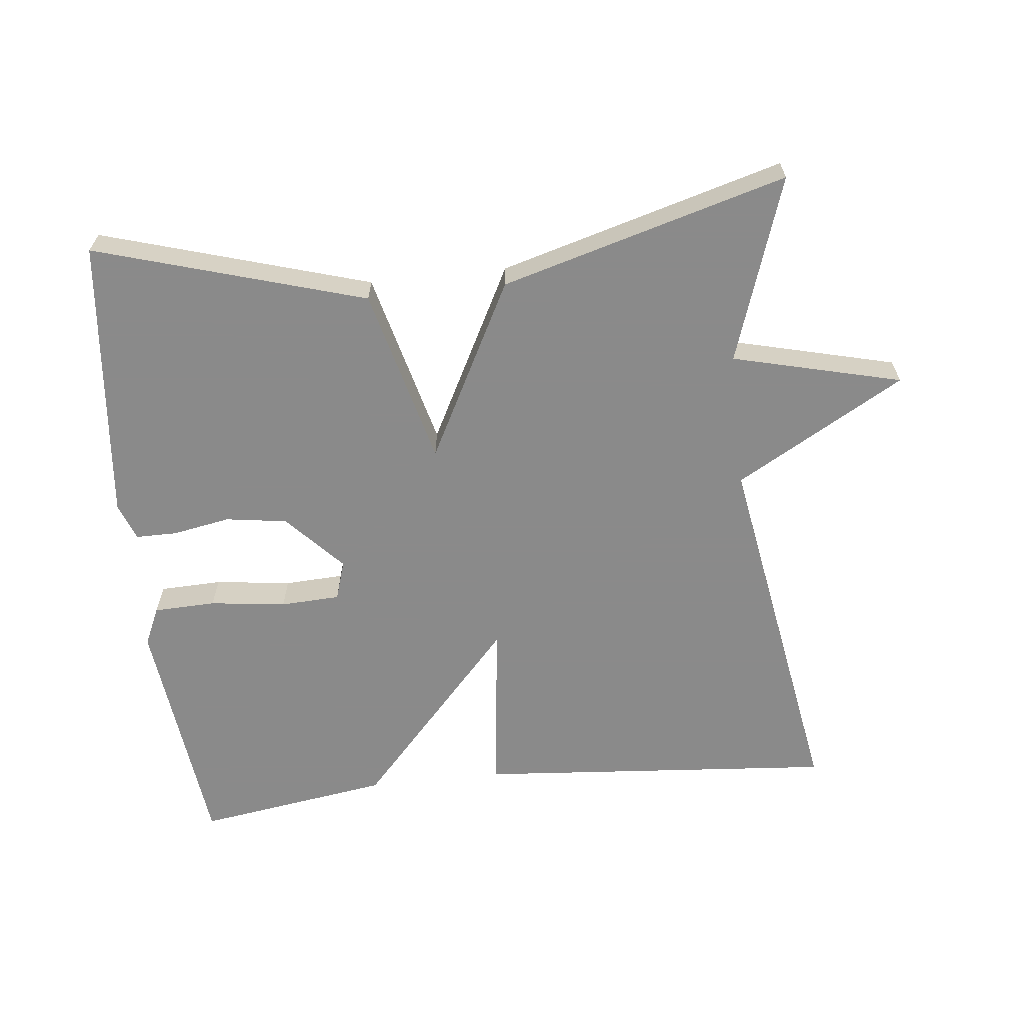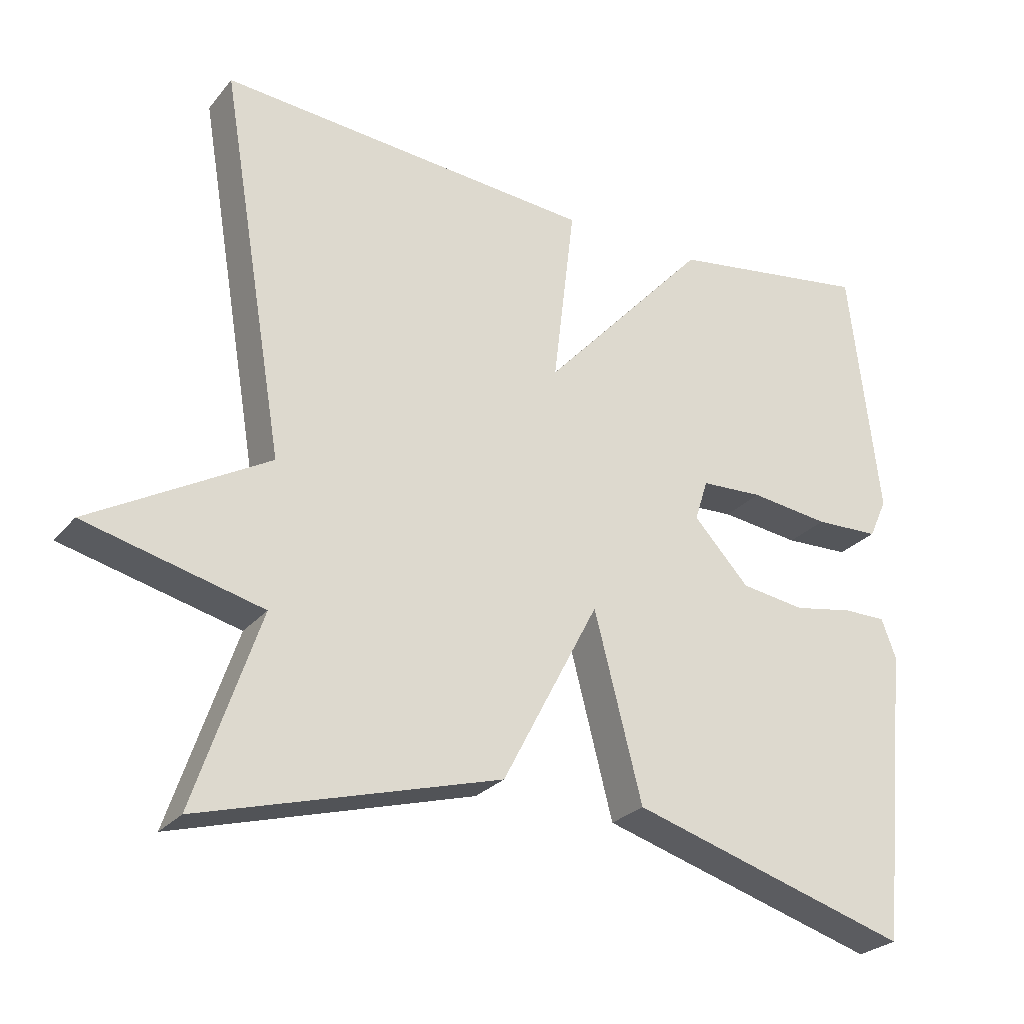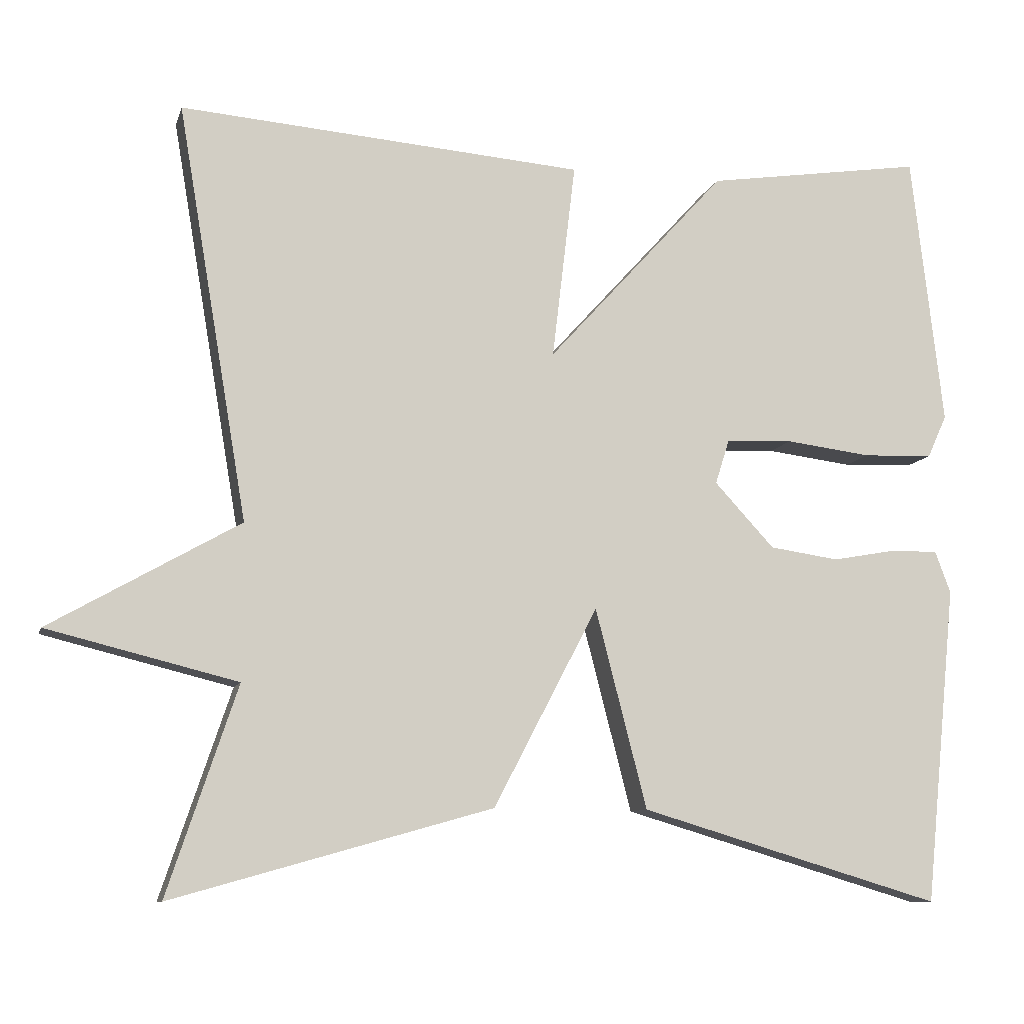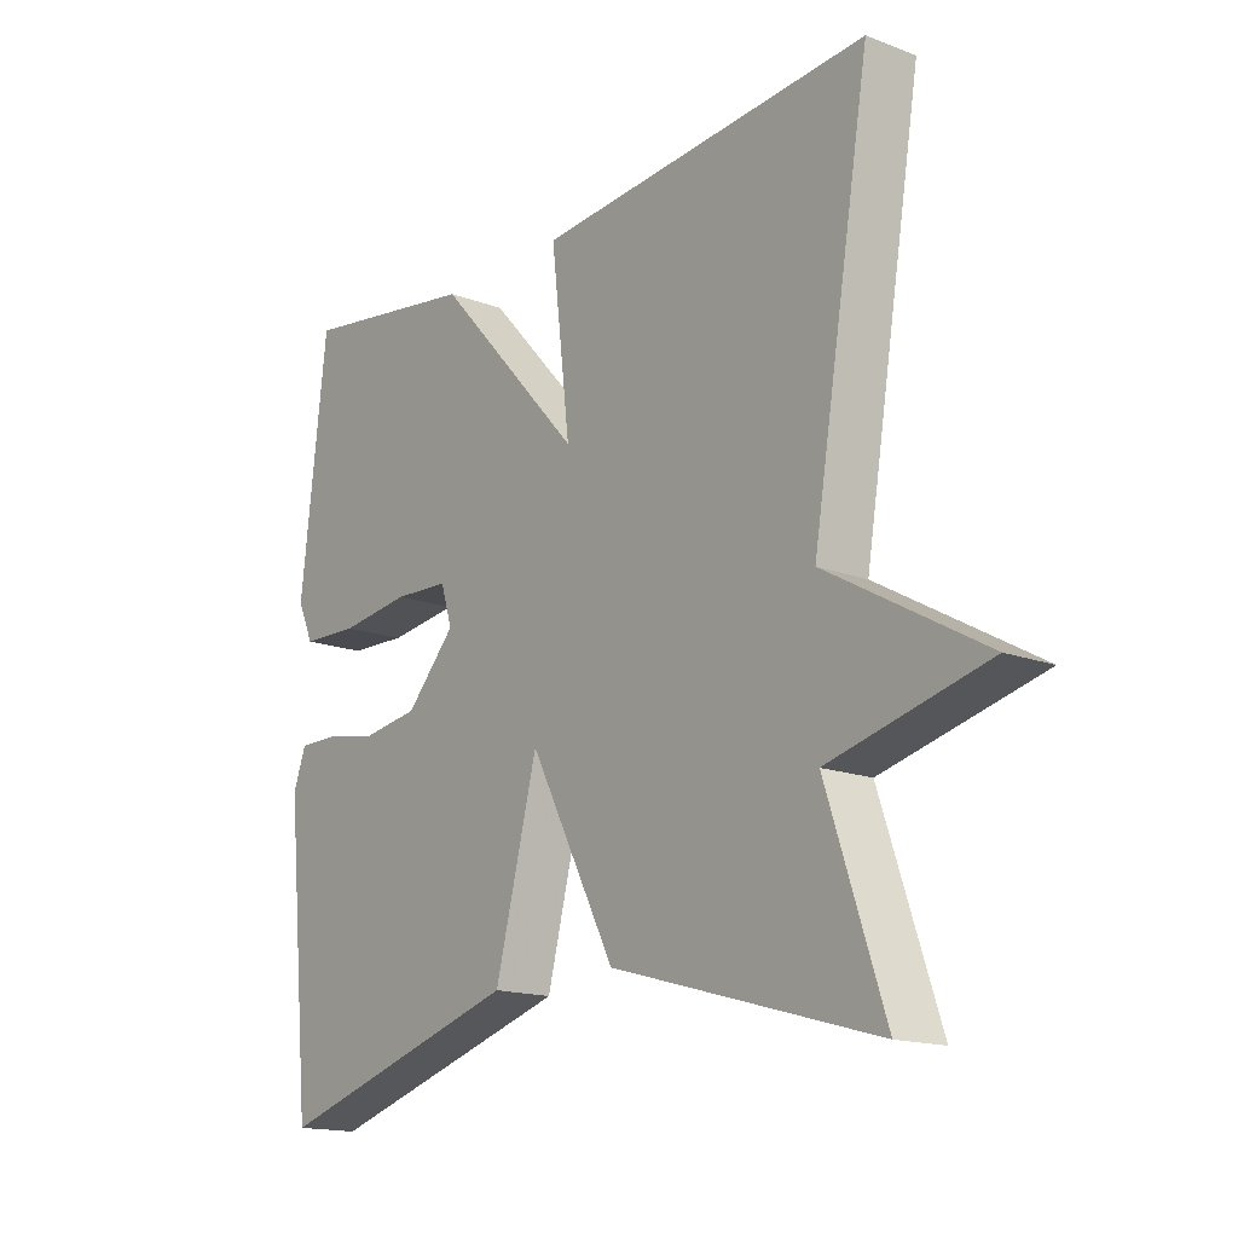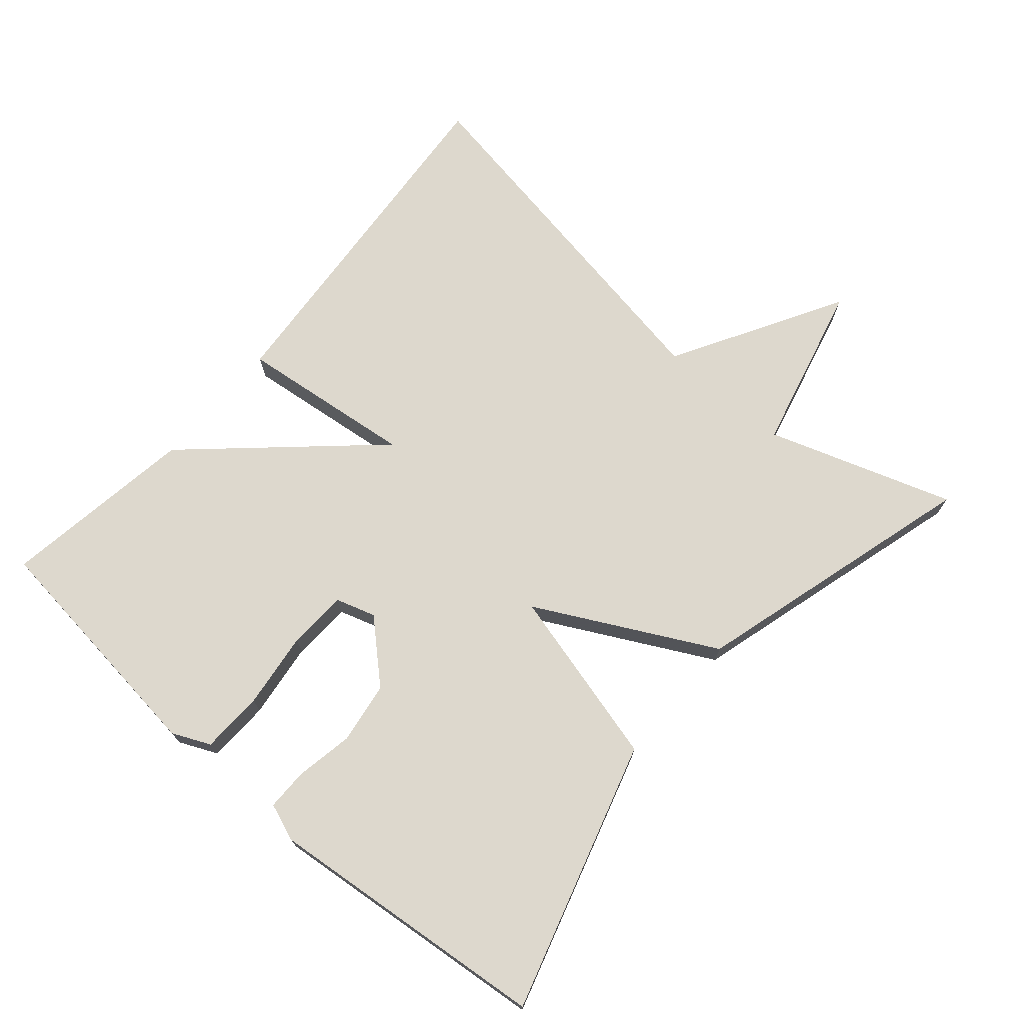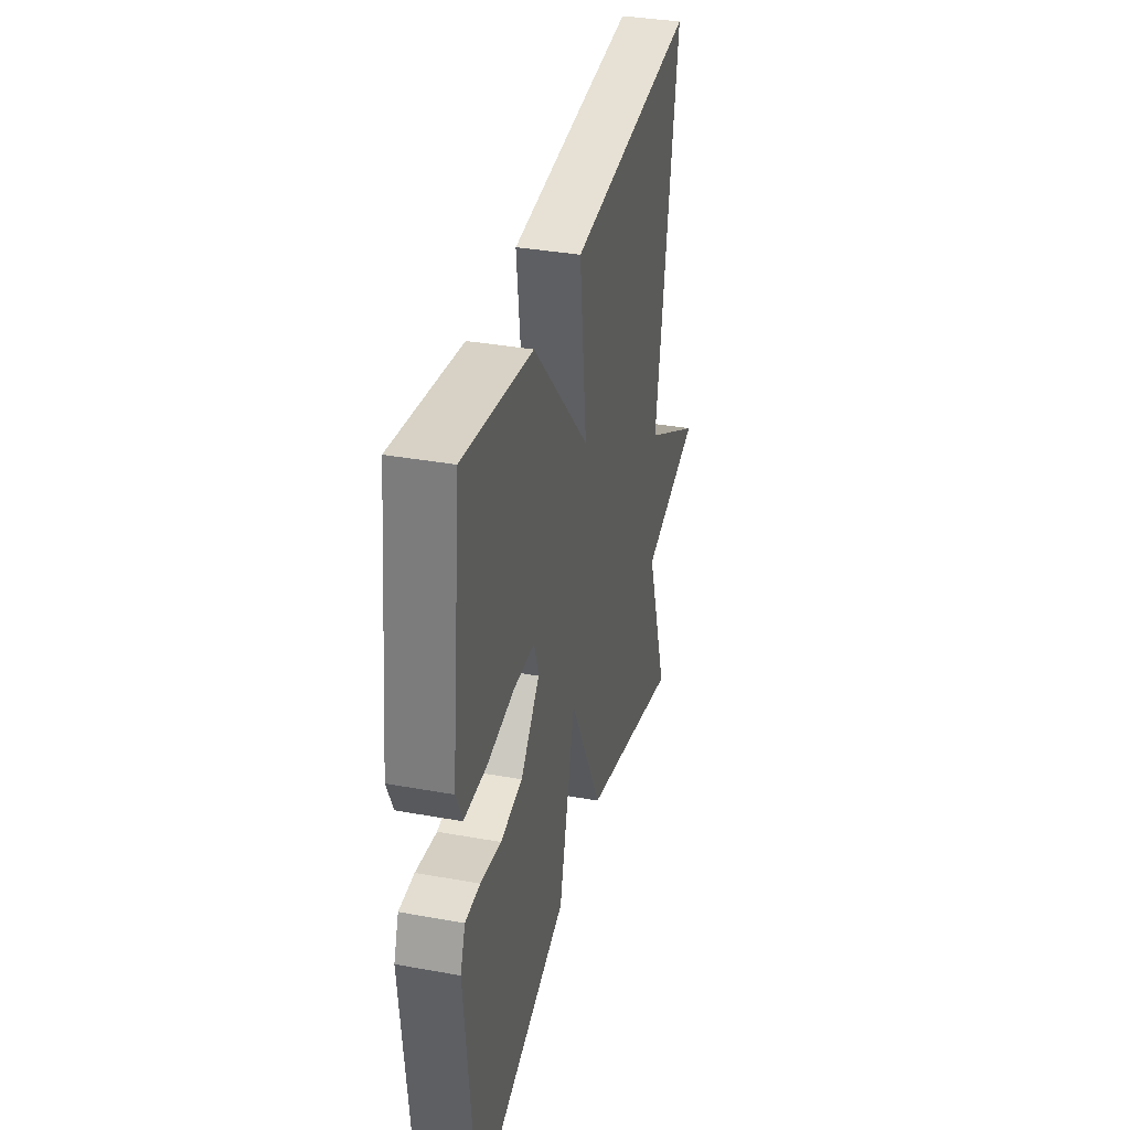
<metadata>
{"format":"obj","ext":"obj","renderer":"f3d","projection":"perspective","resolution":1024,"background":"white","views":[{"elev":-63.6,"azim":-173.8,"up":"+Y"},{"elev":-26.4,"azim":-30.4,"up":"+Z"},{"elev":-9.5,"azim":-14.0,"up":"+Z"},{"elev":-16.0,"azim":-128.1,"up":"+Z"},{"elev":72.2,"azim":130.8,"up":"+Y"},{"elev":35.4,"azim":103.5,"up":"+Z"}]}
</metadata>
<code>
v 0.5 0.07 -0.5
v 0.112 0.07 -0.384
v 0.046 0.07 -0.128
v -0.088 0.07 -0.384
v -0.5 0.07 -0.5
v -0.41 0.07 -0.233
v -0.654 0.07 -0.172
v -0.41 0.07 -0.033
v -0.5 0.07 0.5
v 0.02 0.07 0.458
v -0.01 0.07 0.205
v 0.22 0.07 0.458
v 0.5 0.07 0.5
v 0.541 0.07 0.149
v 0.516 0.07 0.094
v 0.426 0.07 0.091
v 0.316 0.07 0.105
v 0.23 0.07 0.101
v 0.212 0.07 0.044
v 0.289 0.07 -0.039
v 0.378 0.07 -0.052
v 0.461 0.07 -0.037
v 0.521 0.07 -0.037
v 0.541 0.07 -0.091
v 0.5 0 -0.5
v 0.112 0 -0.384
v 0.046 0 -0.128
v -0.088 0 -0.384
v -0.5 0 -0.5
v -0.41 0 -0.233
v -0.654 0 -0.172
v -0.41 0 -0.033
v -0.5 0 0.5
v 0.02 0 0.458
v -0.01 0 0.205
v 0.22 0 0.458
v 0.5 0 0.5
v 0.541 0 0.149
v 0.516 0 0.094
v 0.426 0 0.091
v 0.316 0 0.105
v 0.23 0 0.101
v 0.212 0 0.044
v 0.289 0 -0.039
v 0.378 0 -0.052
v 0.461 0 -0.037
v 0.521 0 -0.037
v 0.541 0 -0.091
f 1 2 3
f 24 1 3
f 23 24 3
f 22 23 3
f 21 22 3
f 20 21 3
f 19 20 3
f 18 19 3
f 15 16 17
f 14 15 17
f 13 14 17
f 12 13 17
f 11 12 17
f 11 17 18
f 8 9 10 11
f 8 11 18 3
f 6 7 8 3
f 3 4 5 6
f 27 26 25
f 27 25 48
f 27 48 47
f 27 47 46
f 27 46 45
f 27 45 44
f 27 44 43
f 27 43 42
f 41 40 39
f 41 39 38
f 41 38 37
f 41 37 36
f 41 36 35
f 42 41 35
f 35 34 33 32
f 27 42 35 32
f 27 32 31 30
f 30 29 28 27
f 1 25 26 2
f 2 26 27 3
f 3 27 28 4
f 4 28 29 5
f 5 29 30 6
f 6 30 31 7
f 7 31 32 8
f 8 32 33 9
f 9 33 34 10
f 10 34 35 11
f 11 35 36 12
f 12 36 37 13
f 13 37 38 14
f 14 38 39 15
f 15 39 40 16
f 16 40 41 17
f 17 41 42 18
f 18 42 43 19
f 19 43 44 20
f 20 44 45 21
f 21 45 46 22
f 22 46 47 23
f 23 47 48 24
f 24 48 25 1

</code>
